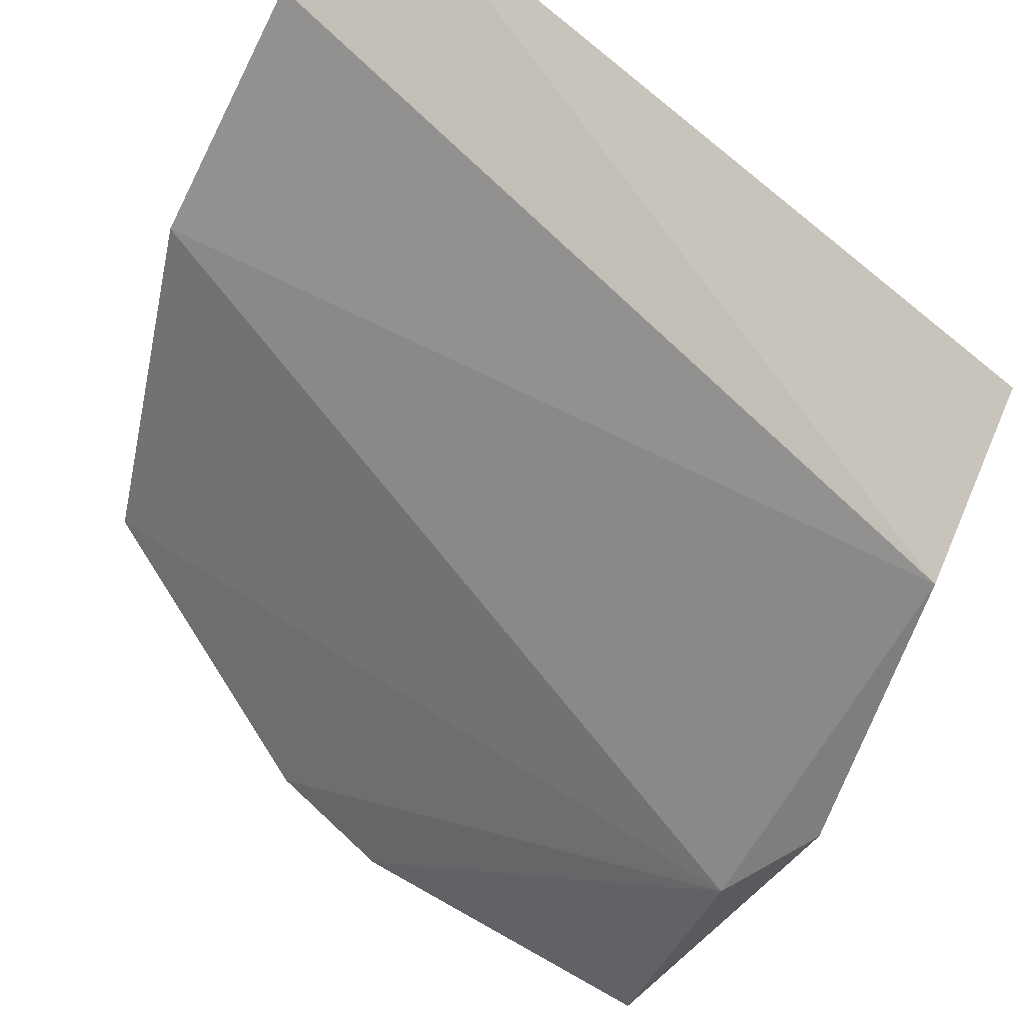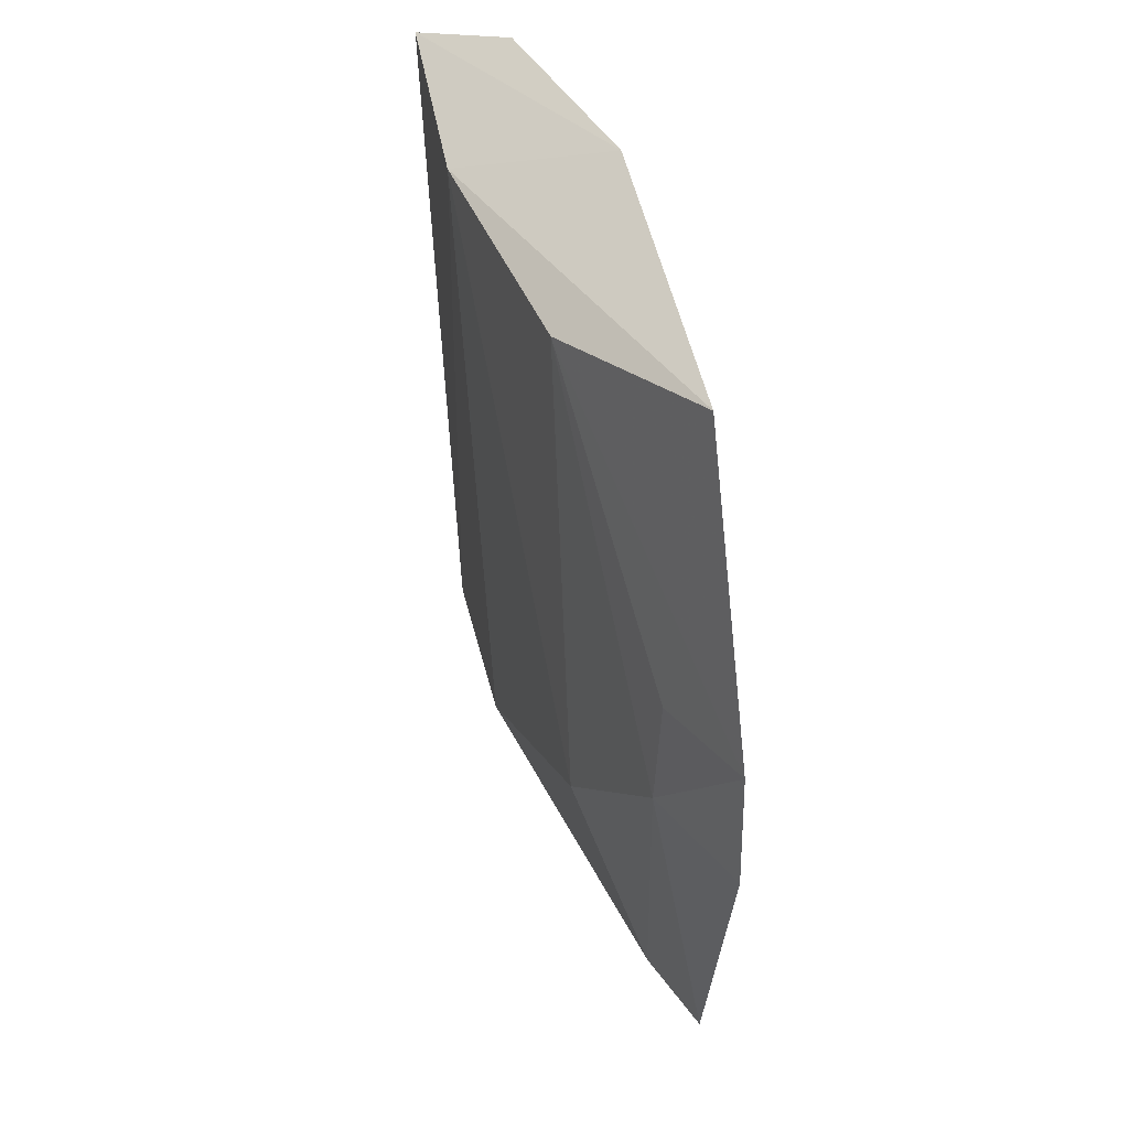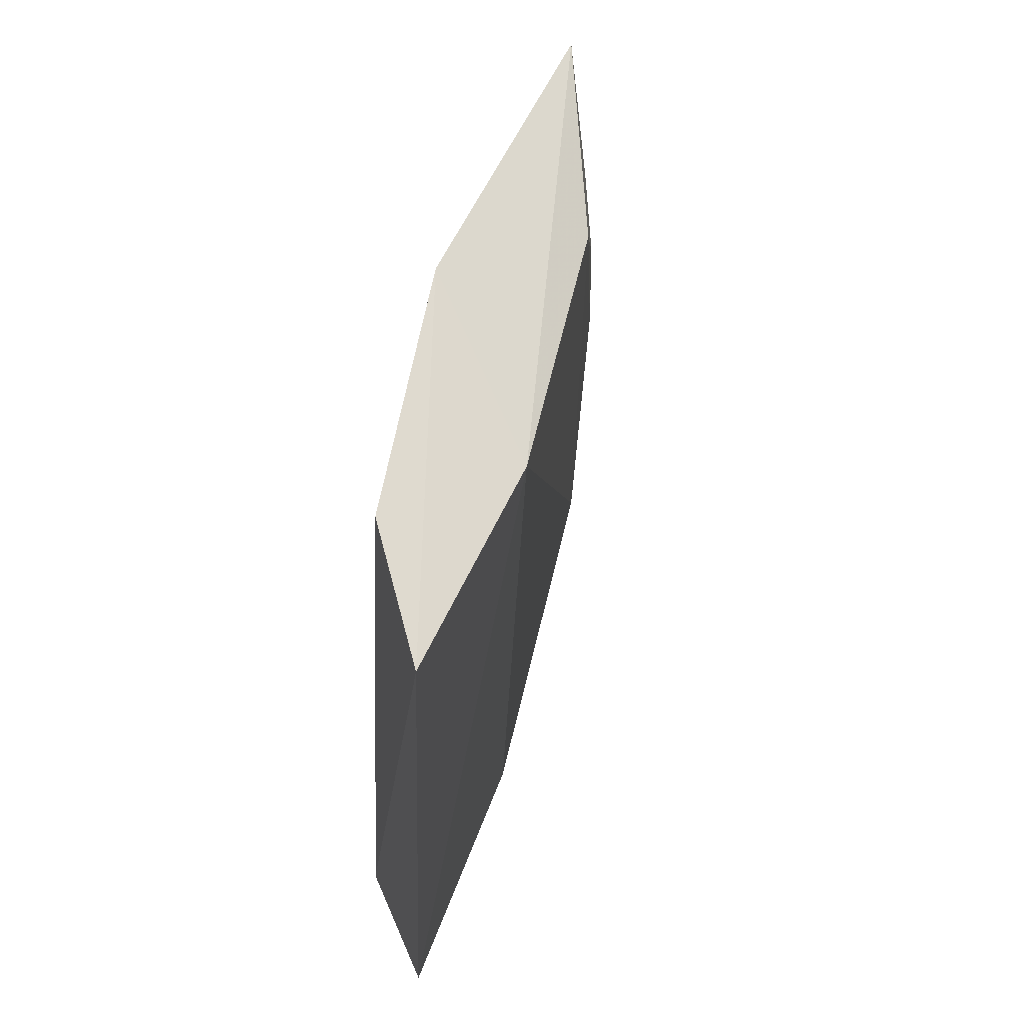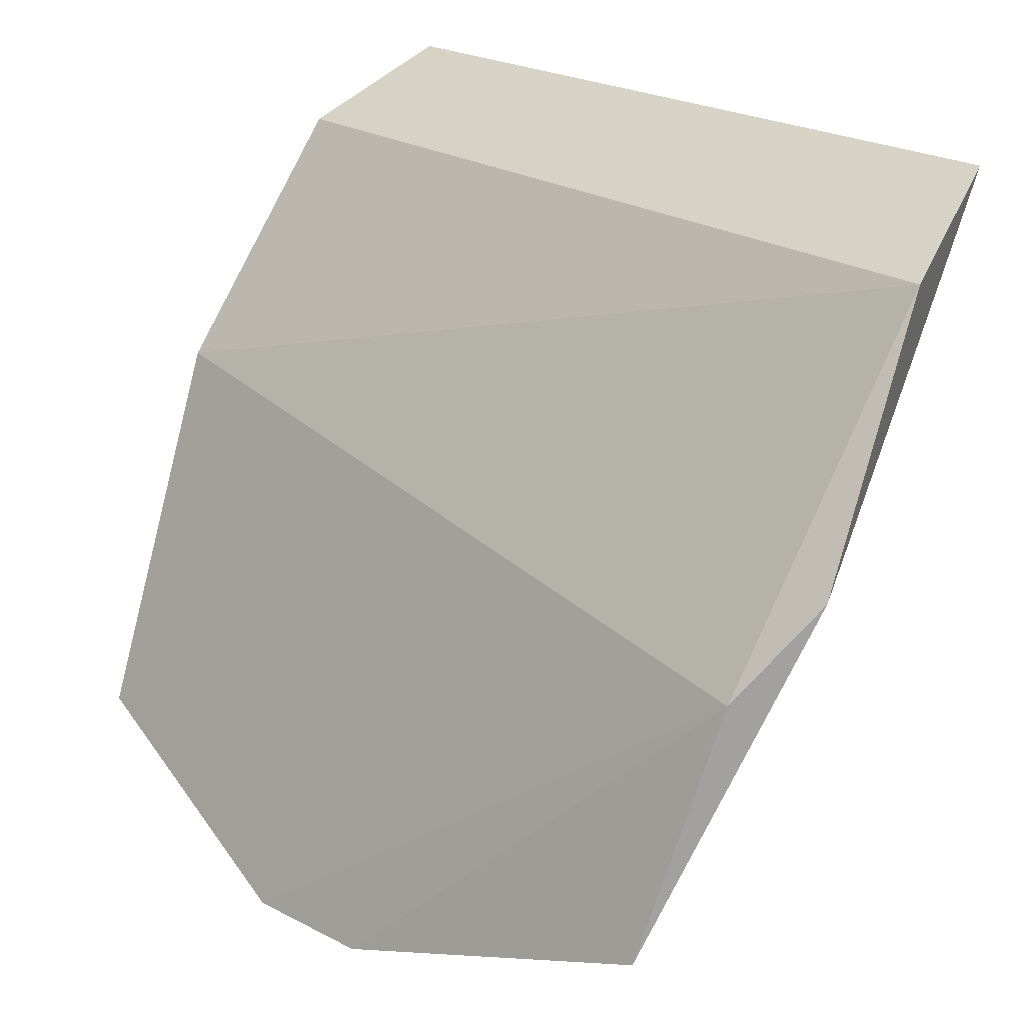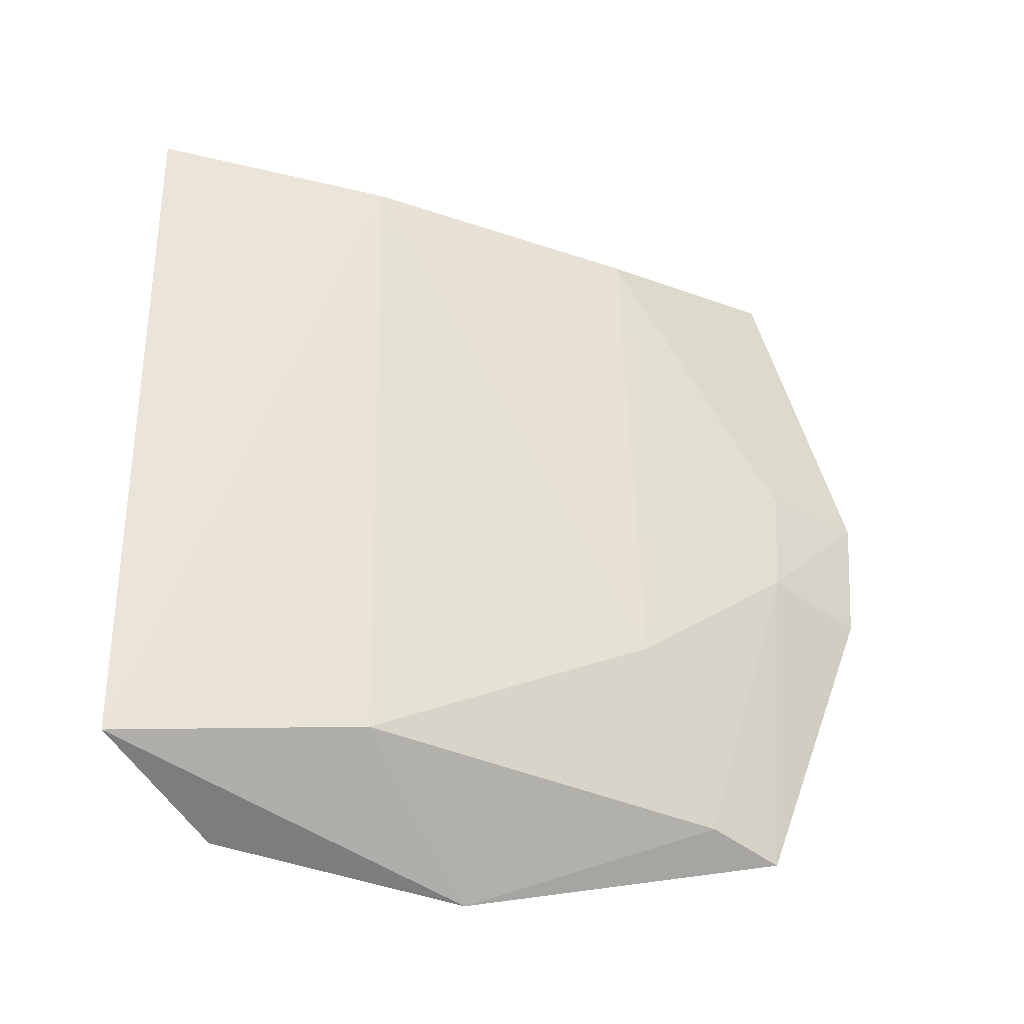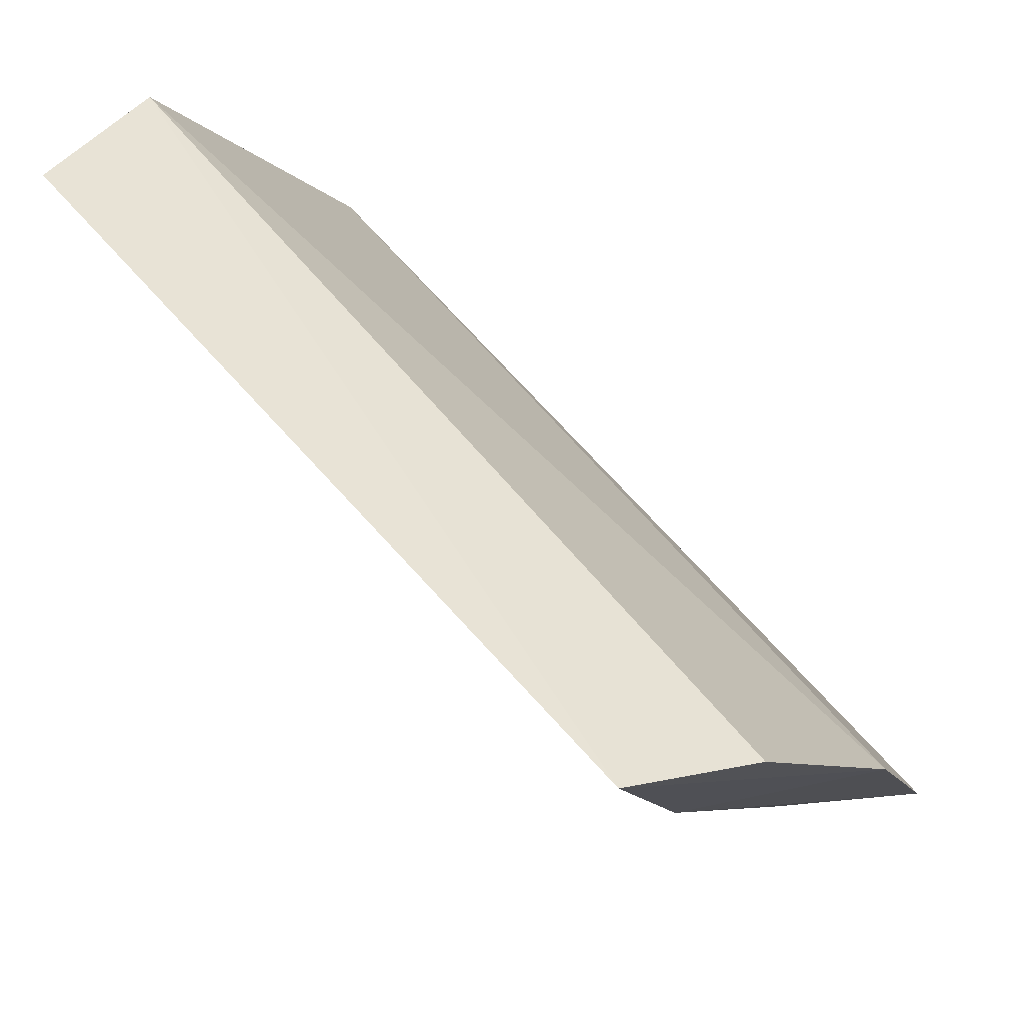
<metadata>
{"format":"obj","ext":"obj","renderer":"f3d","projection":"perspective","resolution":1024,"background":"white","views":[{"elev":59.6,"azim":-44.7,"up":"+Z"},{"elev":37.7,"azim":-166.0,"up":"+Y"},{"elev":56.4,"azim":46.1,"up":"+Y"},{"elev":21.5,"azim":-43.3,"up":"+Z"},{"elev":-34.4,"azim":102.0,"up":"+Y"},{"elev":58.2,"azim":137.9,"up":"+Z"}]}
</metadata>
<code>
v 0.1222 -0.05608 -0.405
v 0.1366 -0.05054 -0.3988
v 0.1394 0.02151 -0.3995
v 0.1276 0.02518 -0.4059
v 0.09124 -0.008227 -0.4686
v 0.09572 -0.05151 -0.4578
v 0.1117 0.0261 -0.4276
v 0.1113 -0.03296 -0.4472
v 0.109 -0.05905 -0.4275
v 0.1135 0.01749 -0.4458
v 0.1296 0.0189 -0.4218
v 0.1005 -0.01983 -0.4606
v 0.1261 -0.04724 -0.4219
v 0.1025 -0.05485 -0.4357
v 0.09679 0.02181 -0.4599
v 0.1022 -0.04987 -0.4523
v 0.09123 -0.0212 -0.4678
v 0.09979 -0.00855 -0.4611
f 1 2 3
f 1 3 4
f 7 1 4
f 7 4 3
f 9 2 1
f 11 3 2
f 11 8 10
f 11 7 3
f 12 10 8
f 13 2 9
f 13 11 2
f 13 8 11
f 14 9 1
f 14 1 7
f 14 6 9
f 15 10 5
f 15 11 10
f 15 7 11
f 15 14 7
f 15 5 14
f 16 12 8
f 16 6 12
f 16 8 13
f 16 13 9
f 16 9 6
f 17 12 6
f 17 5 12
f 17 14 5
f 17 6 14
f 18 12 5
f 18 5 10
f 18 10 12

</code>
